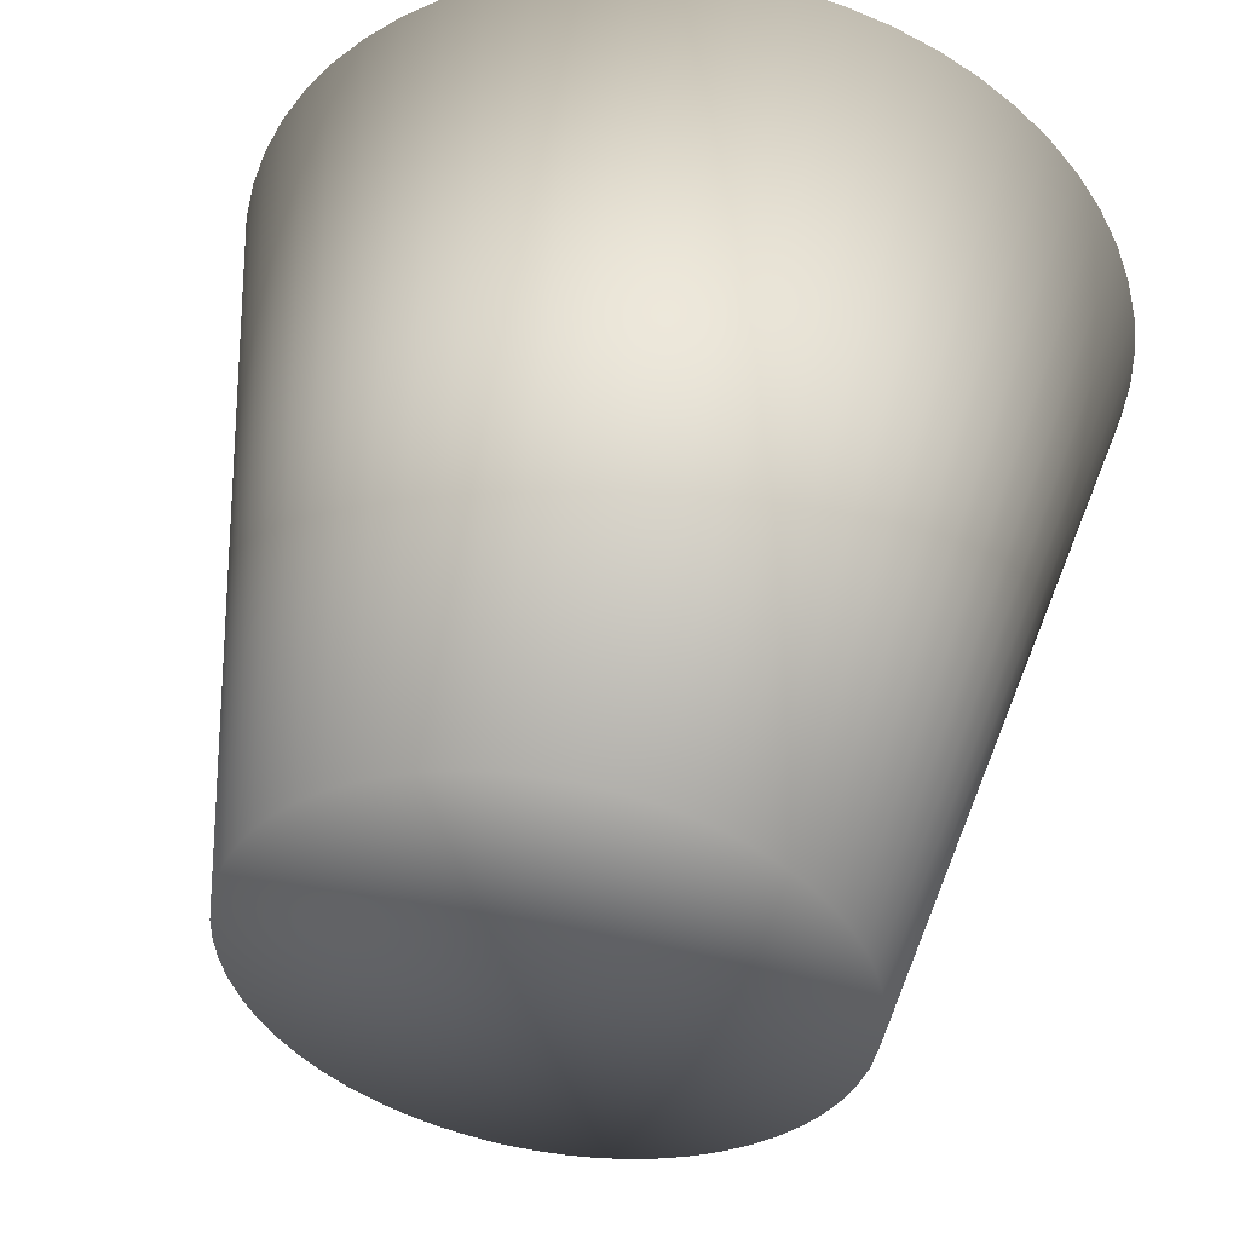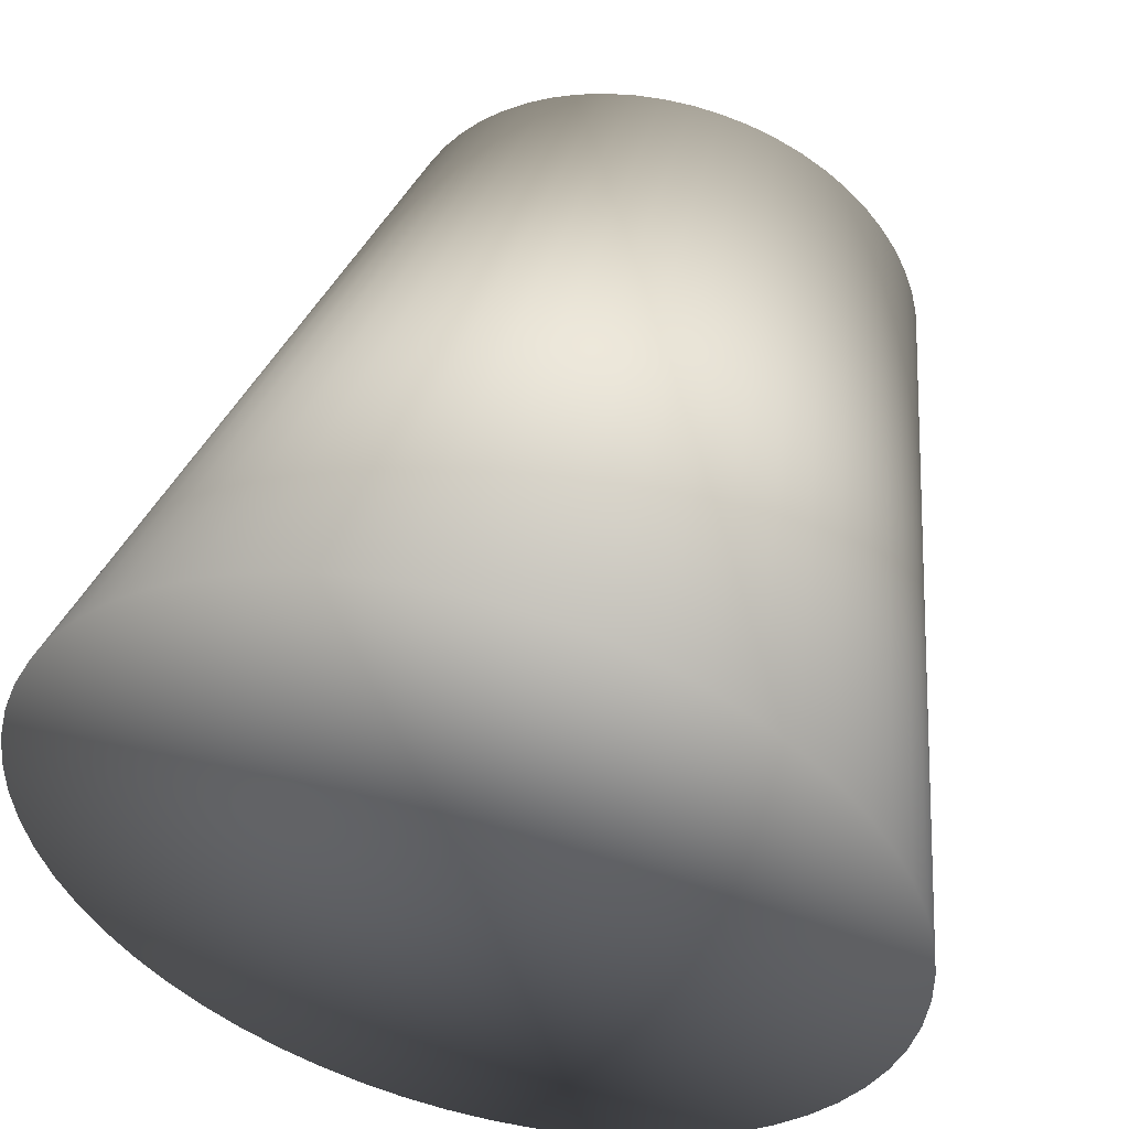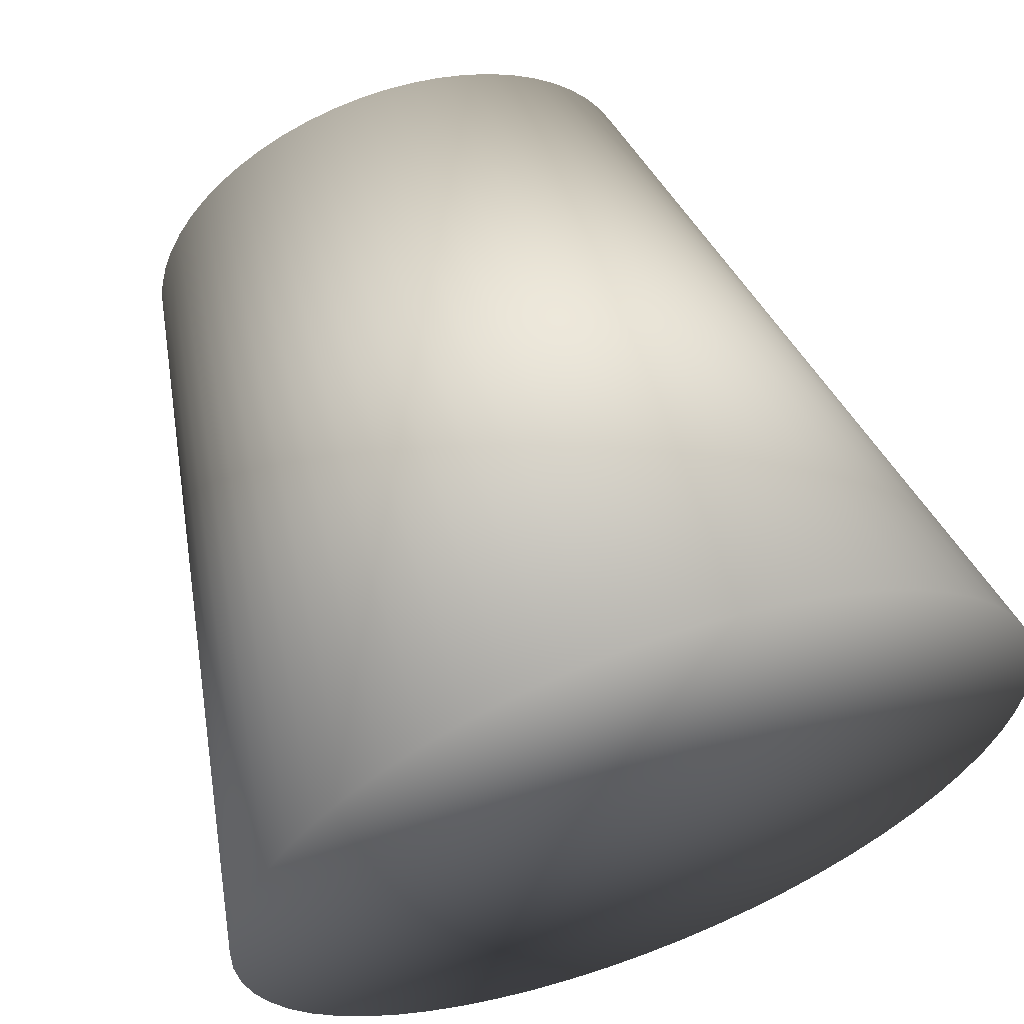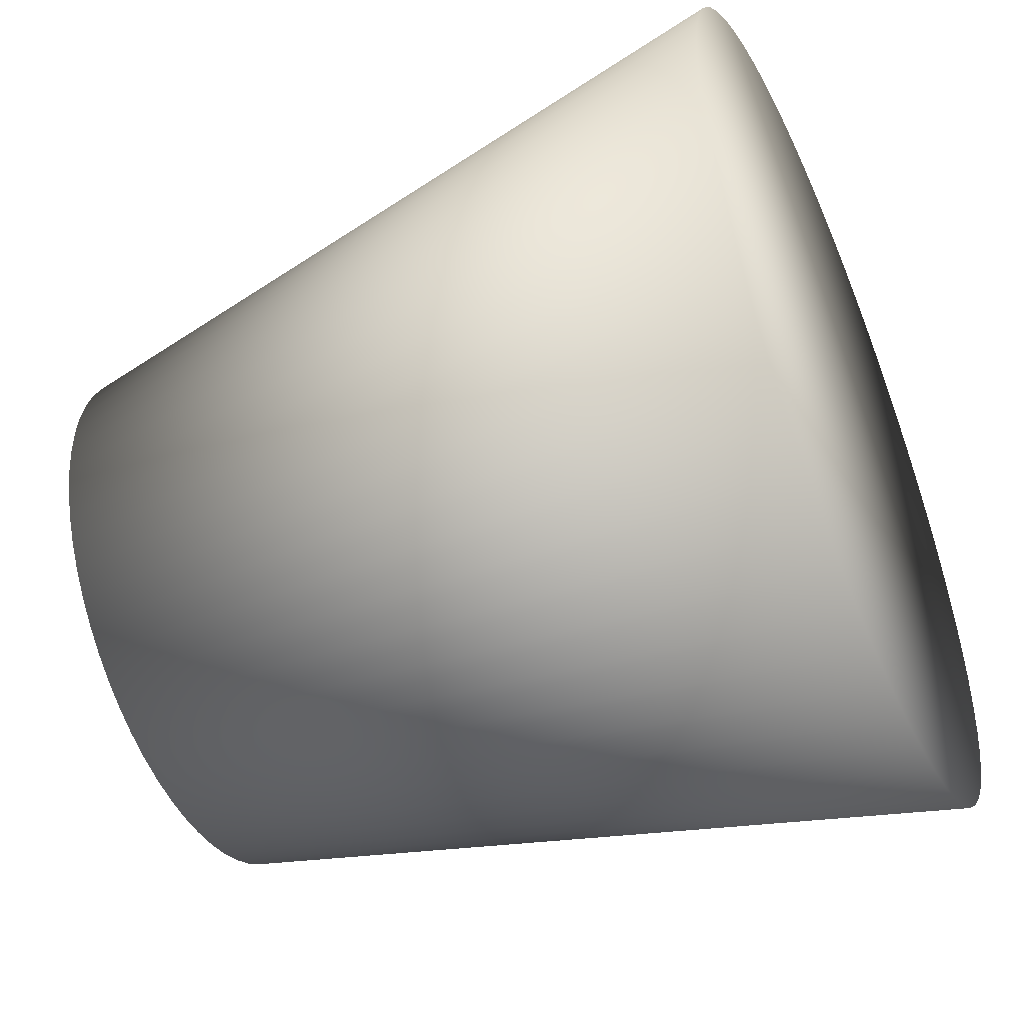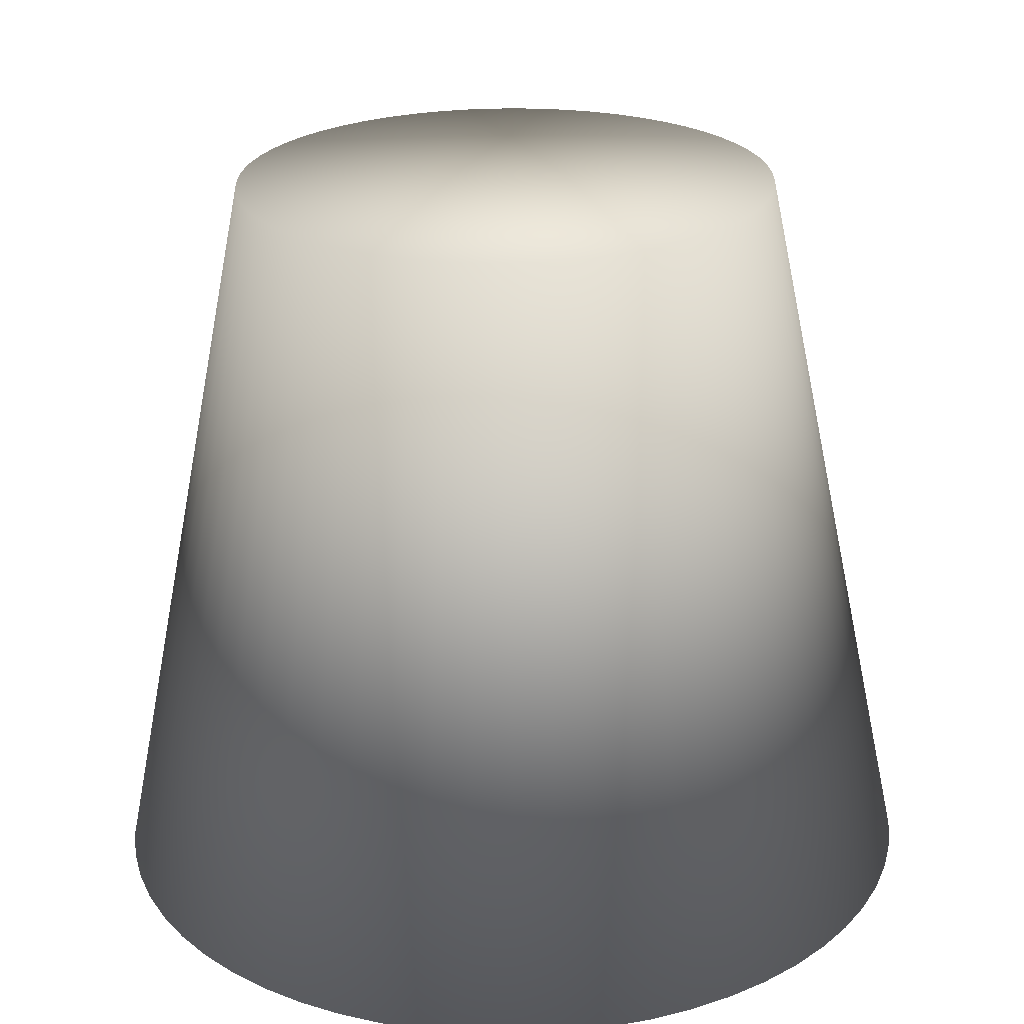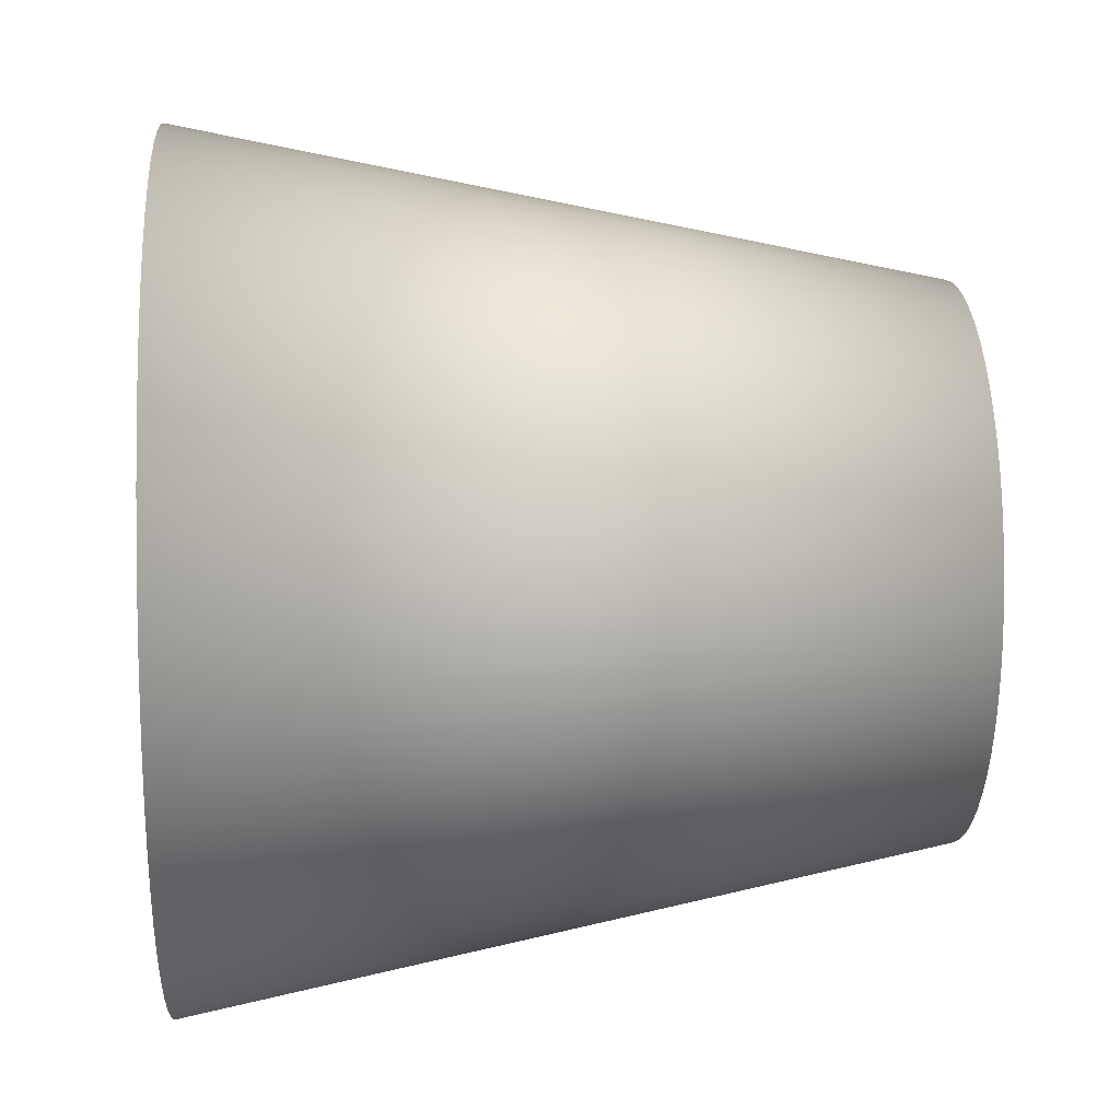
<metadata>
{"format":"obj","ext":"obj","renderer":"f3d","projection":"perspective","resolution":1024,"background":"white","views":[{"elev":49.5,"azim":9.3,"up":"+Y"},{"elev":52.3,"azim":-165.3,"up":"+Y"},{"elev":62.5,"azim":159.9,"up":"+Y"},{"elev":-48.0,"azim":113.4,"up":"+Y"},{"elev":23.1,"azim":33.0,"up":"+Z"},{"elev":25.8,"azim":-93.7,"up":"+Y"}]}
</metadata>
<code>
o circle_frustum
v 0.01257 0.5837 -0.4882
v 0.0729 0.5805 -0.4882
v 0.01257 0.01625 -0.4978
v -0.04776 0.5805 -0.4882
v -0.2219 0.533 -0.489
v -0.1657 0.555 -0.4887
v -0.1074 0.5709 -0.4884
v -0.3724 0.4332 -0.4907
v -0.3259 0.4718 -0.4901
v -0.2756 0.5051 -0.4895
v -0.4839 0.2912 -0.4931
v -0.4519 0.3424 -0.4922
v -0.4146 0.3899 -0.4914
v -0.5452 0.1214 -0.496
v -0.5308 0.1801 -0.495
v -0.5103 0.2369 -0.494
v -0.55 -0.05907 -0.499
v -0.5548 0.001139 -0.498
v -0.5532 0.06152 -0.497
v -0.4978 -0.2319 -0.5019
v -0.5213 -0.1763 -0.501
v -0.5388 -0.1184 -0.5
v -0.3941 -0.3796 -0.5044
v -0.4338 -0.3342 -0.5037
v -0.4686 -0.2848 -0.5028
v -0.2491 -0.4873 -0.5063
v -0.3012 -0.4566 -0.5057
v -0.3497 -0.4206 -0.5051
v -0.07771 -0.544 -0.5072
v -0.1368 -0.5312 -0.507
v -0.1941 -0.5123 -0.5067
v 0.1028 -0.544 -0.5072
v 0.04278 -0.5504 -0.5073
v -0.01764 -0.5504 -0.5073
v 0.2743 -0.4873 -0.5063
v 0.2192 -0.5123 -0.5067
v 0.1619 -0.5312 -0.507
v 0.4192 -0.3796 -0.5044
v 0.3748 -0.4206 -0.5051
v 0.3263 -0.4566 -0.5057
v 0.523 -0.2319 -0.5019
v 0.4937 -0.2848 -0.5028
v 0.459 -0.3342 -0.5037
v 0.5751 -0.05907 -0.499
v 0.5639 -0.1184 -0.5
v 0.5465 -0.1763 -0.501
v 0.5703 0.1214 -0.496
v 0.5783 0.06152 -0.497
v 0.5799 0.001139 -0.498
v 0.509 0.2912 -0.4931
v 0.5355 0.2369 -0.494
v 0.556 0.1801 -0.495
v 0.3975 0.4332 -0.4907
v 0.4397 0.3899 -0.4914
v 0.477 0.3424 -0.4922
v 0.2471 0.533 -0.489
v 0.3007 0.5051 -0.4895
v 0.351 0.4718 -0.4901
v 0.1325 0.5709 -0.4884
v 0.1908 0.555 -0.4887
v 0.01257 0.3647 0.5039
v -0.02626 0.3626 0.5039
v 0.01257 -0.000561 0.4977
v 0.0514 0.3626 0.5039
v 0.1635 0.332 0.5034
v 0.1273 0.3462 0.5036
v 0.08979 0.3564 0.5038
v 0.2604 0.2678 0.5023
v 0.2304 0.2926 0.5027
v 0.198 0.3141 0.5031
v 0.3321 0.1764 0.5007
v 0.3115 0.2094 0.5013
v 0.2875 0.24 0.5018
v 0.3715 0.06711 0.4989
v 0.3623 0.1049 0.4995
v 0.3491 0.1415 0.5001
v 0.3746 -0.04904 0.4969
v 0.3777 -0.01028 0.4976
v 0.3767 0.02858 0.4982
v 0.3411 -0.1603 0.495
v 0.3562 -0.1245 0.4957
v 0.3674 -0.08724 0.4963
v 0.2743 -0.2554 0.4934
v 0.2999 -0.2261 0.4939
v 0.3222 -0.1943 0.4945
v 0.181 -0.3247 0.4923
v 0.2145 -0.3049 0.4926
v 0.2457 -0.2817 0.493
v 0.07067 -0.3611 0.4917
v 0.1087 -0.3529 0.4918
v 0.1456 -0.3407 0.492
v -0.04553 -0.3611 0.4917
v -0.006872 -0.3653 0.4916
v 0.03201 -0.3653 0.4916
v -0.1559 -0.3247 0.4923
v -0.1205 -0.3407 0.492
v -0.08354 -0.3529 0.4918
v -0.2491 -0.2554 0.4934
v -0.2206 -0.2817 0.493
v -0.1894 -0.3049 0.4926
v -0.3159 -0.1603 0.495
v -0.2971 -0.1943 0.4945
v -0.2747 -0.2261 0.4939
v -0.3495 -0.04904 0.4969
v -0.3423 -0.08724 0.4963
v -0.3311 -0.1245 0.4957
v -0.3464 0.06711 0.4989
v -0.3516 0.02858 0.4982
v -0.3526 -0.01028 0.4976
v -0.307 0.1764 0.5007
v -0.324 0.1415 0.5001
v -0.3372 0.1049 0.4995
v -0.2352 0.2678 0.5023
v -0.2623 0.24 0.5018
v -0.2863 0.2094 0.5013
v -0.1384 0.332 0.5034
v -0.1729 0.3141 0.5031
v -0.2053 0.2926 0.5027
v -0.06465 0.3564 0.5038
v -0.1022 0.3462 0.5036
f 1 2 3
f 1 3 4
f 5 6 3
f 3 6 7
f 3 7 4
f 8 9 3
f 3 9 10
f 3 10 5
f 11 12 3
f 3 12 13
f 3 13 8
f 14 15 3
f 3 15 16
f 3 16 11
f 17 18 3
f 3 18 19
f 3 19 14
f 20 21 3
f 3 21 22
f 3 22 17
f 23 24 3
f 3 24 25
f 3 25 20
f 26 27 3
f 3 27 28
f 3 28 23
f 29 30 3
f 3 30 31
f 3 31 26
f 32 33 3
f 3 33 34
f 3 34 29
f 35 36 3
f 3 36 37
f 3 37 32
f 38 39 3
f 3 39 40
f 3 40 35
f 41 42 3
f 3 42 43
f 3 43 38
f 44 45 3
f 3 45 46
f 3 46 41
f 47 48 3
f 3 48 49
f 3 49 44
f 50 51 3
f 3 51 52
f 3 52 47
f 53 54 3
f 3 54 55
f 3 55 50
f 56 57 3
f 3 57 58
f 3 58 53
f 2 59 3
f 3 59 60
f 3 60 56
f 61 62 63
f 61 63 64
f 65 66 63
f 63 66 67
f 63 67 64
f 68 69 63
f 63 69 70
f 63 70 65
f 71 72 63
f 63 72 73
f 63 73 68
f 74 75 63
f 63 75 76
f 63 76 71
f 77 78 63
f 63 78 79
f 63 79 74
f 80 81 63
f 63 81 82
f 63 82 77
f 83 84 63
f 63 84 85
f 63 85 80
f 86 87 63
f 63 87 88
f 63 88 83
f 89 90 63
f 63 90 91
f 63 91 86
f 92 93 63
f 63 93 94
f 63 94 89
f 95 96 63
f 63 96 97
f 63 97 92
f 98 99 63
f 63 99 100
f 63 100 95
f 101 102 63
f 63 102 103
f 63 103 98
f 104 105 63
f 63 105 106
f 63 106 101
f 107 108 63
f 63 108 109
f 63 109 104
f 110 111 63
f 63 111 112
f 63 112 107
f 113 114 63
f 63 114 115
f 63 115 110
f 116 117 63
f 63 117 118
f 63 118 113
f 62 119 63
f 63 119 120
f 63 120 116
f 1 64 2
f 2 64 67
f 2 67 59
f 59 67 66
f 59 66 60
f 60 66 65
f 60 65 56
f 56 65 70
f 56 70 57
f 57 70 69
f 57 69 58
f 58 69 68
f 58 68 53
f 53 68 73
f 53 73 54
f 54 73 72
f 54 72 55
f 55 72 71
f 55 71 50
f 50 71 76
f 50 76 51
f 51 76 75
f 51 75 52
f 52 75 74
f 52 74 47
f 47 74 79
f 47 79 48
f 48 79 78
f 48 78 49
f 49 78 77
f 49 77 44
f 44 77 82
f 44 82 45
f 45 82 81
f 45 81 46
f 46 81 80
f 46 80 41
f 41 80 85
f 41 85 42
f 42 85 84
f 42 84 43
f 43 84 83
f 43 83 38
f 38 83 88
f 38 88 39
f 39 88 87
f 39 87 40
f 40 87 86
f 40 86 35
f 35 86 91
f 35 91 36
f 36 91 90
f 36 90 37
f 37 90 89
f 37 89 32
f 32 89 94
f 32 94 33
f 33 94 93
f 33 93 34
f 34 93 92
f 34 92 29
f 29 92 97
f 29 97 30
f 30 97 96
f 30 96 31
f 31 96 95
f 31 95 26
f 26 95 100
f 26 100 27
f 27 100 99
f 27 99 28
f 28 99 98
f 28 98 23
f 23 98 103
f 23 103 24
f 24 103 102
f 24 102 25
f 25 102 101
f 25 101 20
f 20 101 106
f 20 106 21
f 21 106 105
f 21 105 22
f 22 105 104
f 22 104 17
f 17 104 109
f 17 109 18
f 18 109 108
f 18 108 19
f 19 108 107
f 19 107 14
f 14 107 112
f 14 112 15
f 15 112 111
f 15 111 16
f 16 111 110
f 16 110 11
f 11 110 115
f 11 115 12
f 12 115 114
f 12 114 13
f 13 114 113
f 13 113 8
f 8 113 118
f 8 118 9
f 9 118 117
f 9 117 10
f 10 117 116
f 10 116 5
f 5 116 120
f 5 120 6
f 6 120 119
f 6 119 7
f 7 119 62
f 7 62 4
f 4 62 61
f 4 61 1
f 1 61 64

</code>
